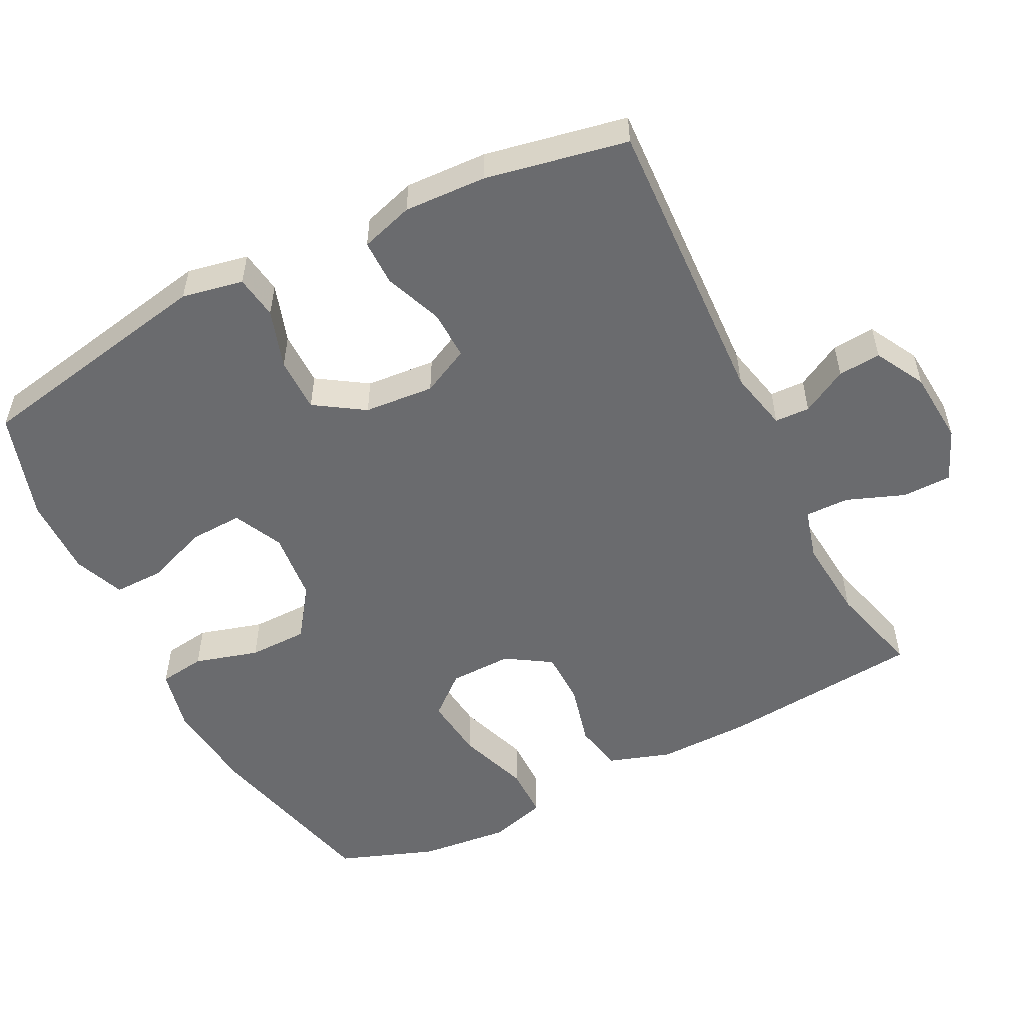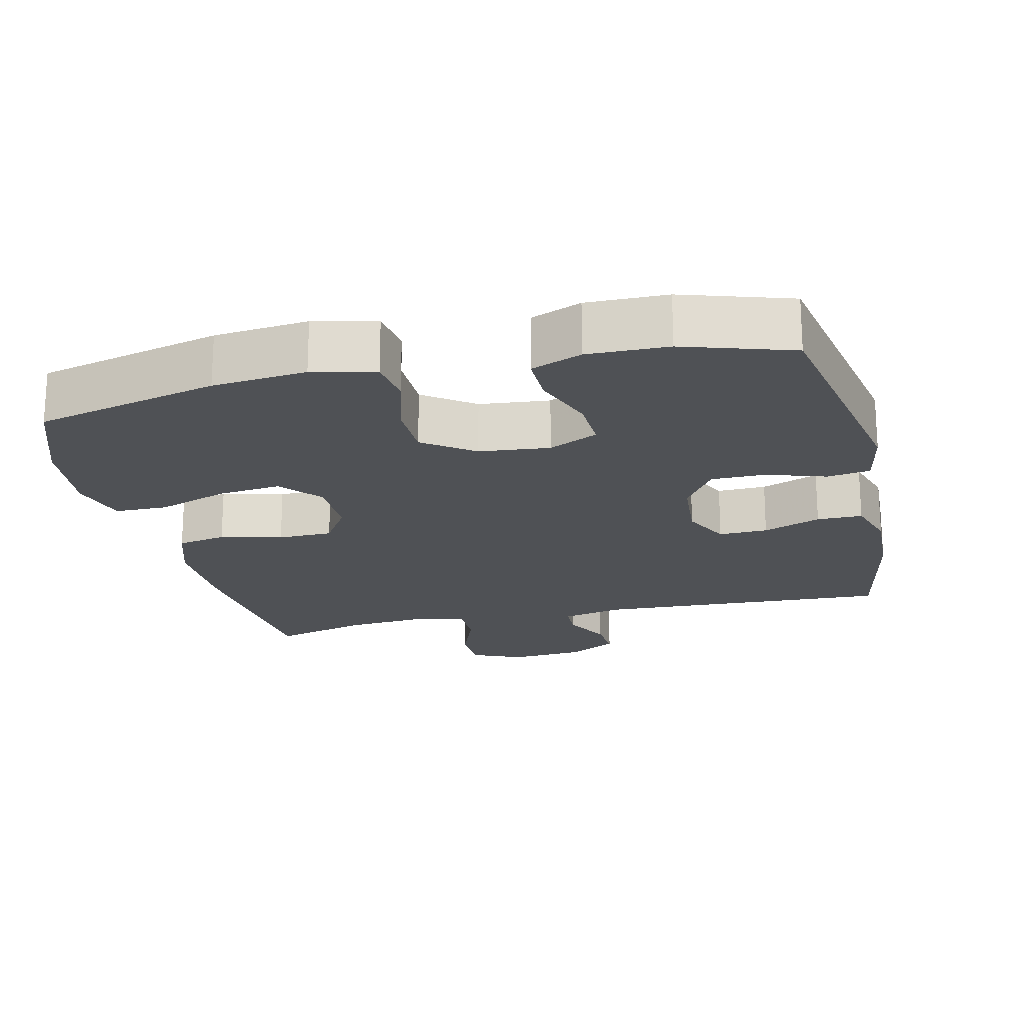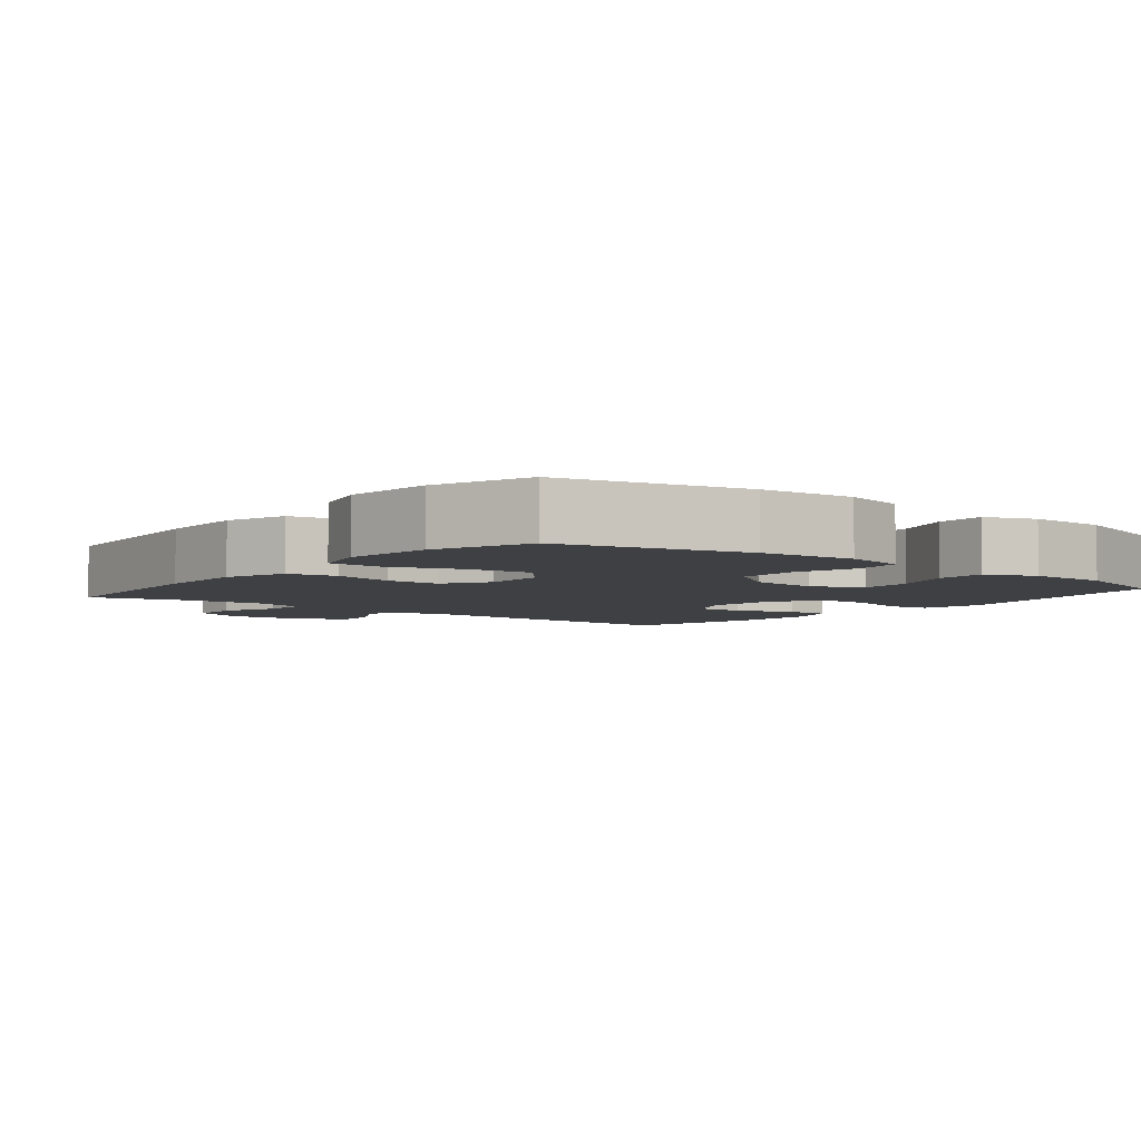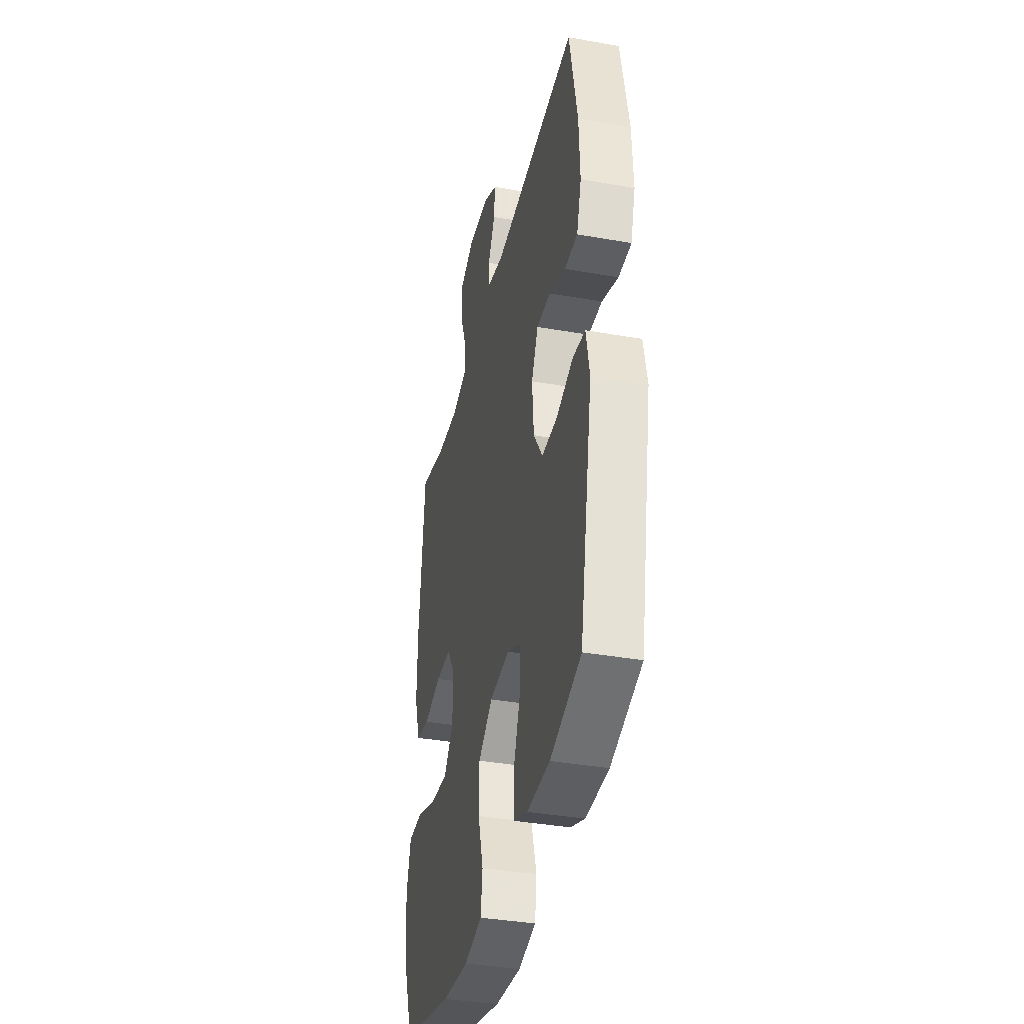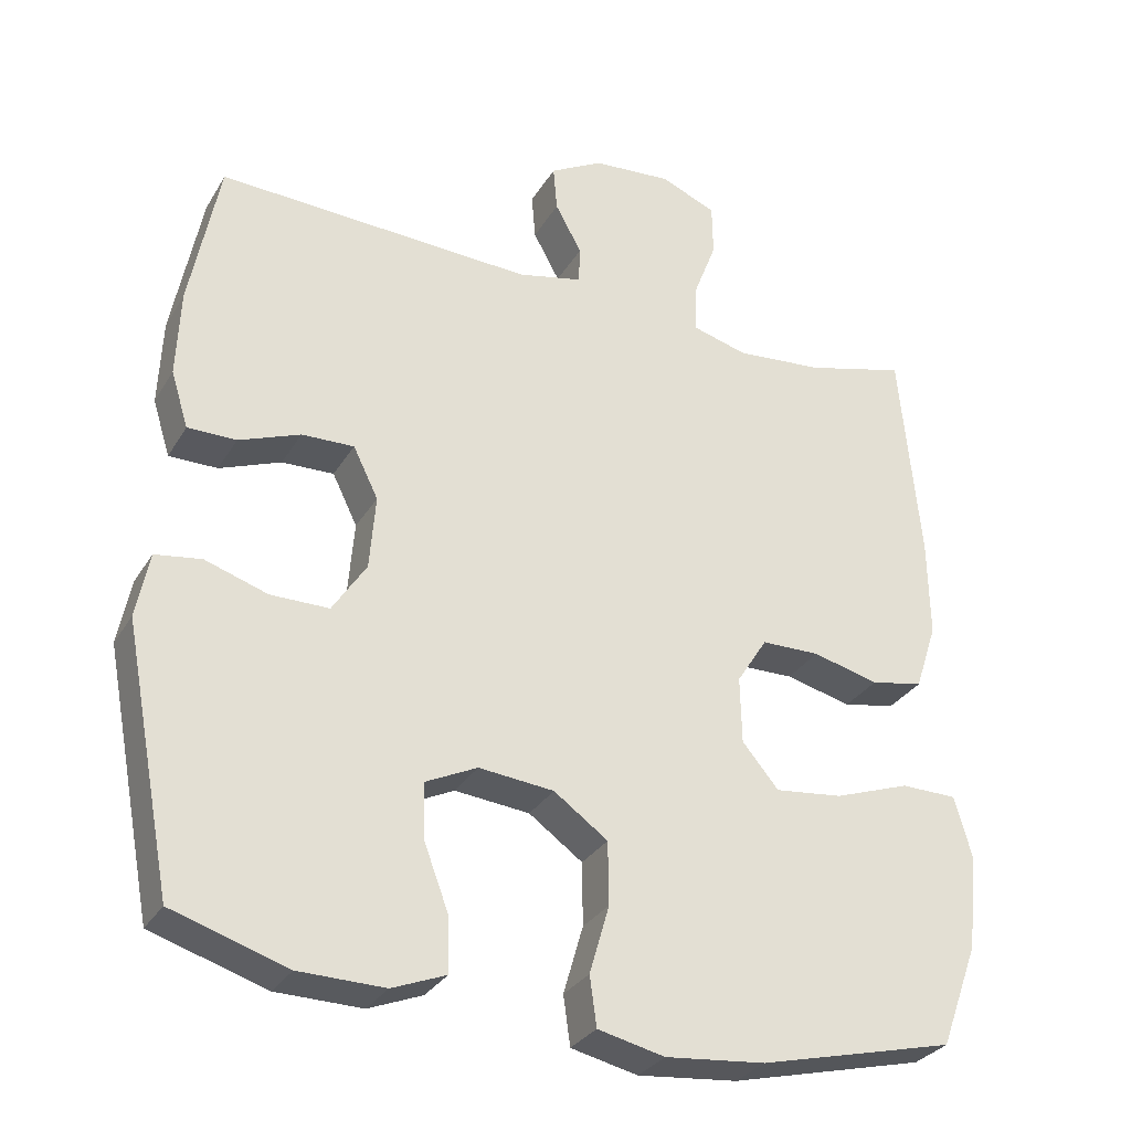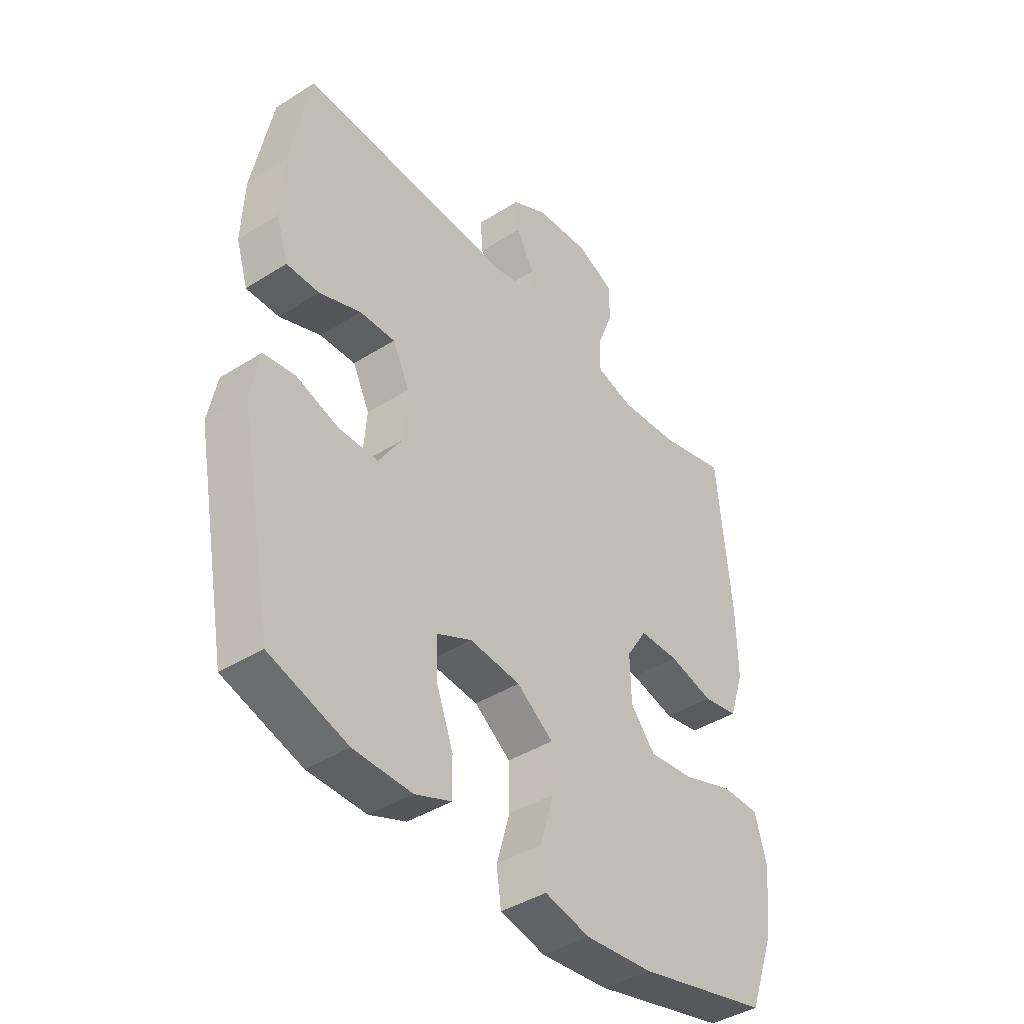
<metadata>
{"format":"obj","ext":"obj","renderer":"f3d","projection":"perspective","resolution":1024,"background":"white","views":[{"elev":-53.4,"azim":-63.1,"up":"+Y"},{"elev":-20.1,"azim":-166.8,"up":"+Y"},{"elev":-4.8,"azim":141.2,"up":"+Y"},{"elev":-37.4,"azim":-102.8,"up":"+Z"},{"elev":-30.3,"azim":-25.7,"up":"+Z"},{"elev":-41.4,"azim":-52.5,"up":"+Z"}]}
</metadata>
<code>
v -0.5 0.07 -0.5
v -0.565 0.07 -0.157
v -0.548 0.07 -0.071
v -0.487 0.07 -0.062
v -0.404 0.07 -0.089
v -0.327 0.07 -0.089
v -0.282 0.07 -0.02
v -0.274 0.07 0.078
v -0.307 0.07 0.145
v -0.376 0.07 0.143
v -0.457 0.07 0.112
v -0.521 0.07 0.112
v -0.544 0.07 0.186
v -0.539 0.07 0.301
v -0.5 0.07 0.5
v -0.083 0.07 0.48
v 0.002 0.07 0.499
v 0.004 0.07 0.548
v -0.031 0.07 0.612
v -0.036 0.07 0.672
v 0.034 0.07 0.71
v 0.138 0.07 0.718
v 0.211 0.07 0.687
v 0.212 0.07 0.618
v 0.181 0.07 0.537
v 0.18 0.07 0.475
v 0.253 0.07 0.455
v 0.368 0.07 0.465
v 0.5 0.07 0.5
v 0.527 0.07 0.215
v 0.529 0.07 0.086
v 0.5 0.07 -0.002
v 0.431 0.07 -0.015
v 0.344 0.07 0.007
v 0.267 0.07 0.006
v 0.227 0.07 -0.057
v 0.229 0.07 -0.145
v 0.277 0.07 -0.202
v 0.366 0.07 -0.192
v 0.466 0.07 -0.157
v 0.54 0.07 -0.158
v 0.563 0.07 -0.239
v 0.55 0.07 -0.364
v 0.5 0.07 -0.5
v 0.242 0.07 -0.563
v 0.11 0.07 -0.576
v 0.022 0.07 -0.556
v 0.013 0.07 -0.491
v 0.039 0.07 -0.401
v 0.038 0.07 -0.318
v -0.033 0.07 -0.267
v -0.132 0.07 -0.257
v -0.201 0.07 -0.29
v -0.198 0.07 -0.364
v -0.165 0.07 -0.452
v -0.164 0.07 -0.522
v -0.235 0.07 -0.55
v -0.348 0.07 -0.548
v -0.5 0 -0.5
v -0.565 0 -0.157
v -0.548 0 -0.071
v -0.487 0 -0.062
v -0.404 0 -0.089
v -0.327 0 -0.089
v -0.282 0 -0.02
v -0.274 0 0.078
v -0.307 0 0.145
v -0.376 0 0.143
v -0.457 0 0.112
v -0.521 0 0.112
v -0.544 0 0.186
v -0.539 0 0.301
v -0.5 0 0.5
v -0.083 0 0.48
v 0.002 0 0.499
v 0.004 0 0.548
v -0.031 0 0.612
v -0.036 0 0.672
v 0.034 0 0.71
v 0.138 0 0.718
v 0.211 0 0.687
v 0.212 0 0.618
v 0.181 0 0.537
v 0.18 0 0.475
v 0.253 0 0.455
v 0.368 0 0.465
v 0.5 0 0.5
v 0.527 0 0.215
v 0.529 0 0.086
v 0.5 0 -0.002
v 0.431 0 -0.015
v 0.344 0 0.007
v 0.267 0 0.006
v 0.227 0 -0.057
v 0.229 0 -0.145
v 0.277 0 -0.202
v 0.366 0 -0.192
v 0.466 0 -0.157
v 0.54 0 -0.158
v 0.563 0 -0.239
v 0.55 0 -0.364
v 0.5 0 -0.5
v 0.242 0 -0.563
v 0.11 0 -0.576
v 0.022 0 -0.556
v 0.013 0 -0.491
v 0.039 0 -0.401
v 0.038 0 -0.318
v -0.033 0 -0.267
v -0.132 0 -0.257
v -0.201 0 -0.29
v -0.198 0 -0.364
v -0.165 0 -0.452
v -0.164 0 -0.522
v -0.235 0 -0.55
v -0.348 0 -0.548
f 3 4 5
f 2 3 5
f 1 2 5
f 58 1 5
f 57 58 5
f 56 57 5
f 55 56 5
f 54 55 5
f 53 54 5 6
f 52 53 6 7
f 51 52 7 8
f 50 51 8 9
f 47 48 49
f 46 47 49
f 45 46 49
f 44 45 49
f 43 44 49
f 42 43 49
f 41 42 49
f 40 41 49
f 39 40 49
f 38 39 49 50
f 37 38 50 9
f 32 33 34
f 31 32 34
f 30 31 34
f 29 30 34
f 28 29 34
f 27 28 34 35
f 26 27 35 36
f 23 24 25
f 22 23 25
f 21 22 25
f 20 21 25
f 19 20 25
f 18 19 25
f 17 18 25 26
f 36 37 9
f 26 36 9
f 17 26 9
f 16 17 9
f 14 15 16
f 13 14 16
f 12 13 16
f 11 12 16
f 10 11 16
f 9 10 16
f 63 62 61
f 63 61 60
f 63 60 59
f 63 59 116
f 63 116 115
f 63 115 114
f 63 114 113
f 63 113 112
f 64 63 112 111
f 65 64 111 110
f 66 65 110 109
f 67 66 109 108
f 107 106 105
f 107 105 104
f 107 104 103
f 107 103 102
f 107 102 101
f 107 101 100
f 107 100 99
f 107 99 98
f 107 98 97
f 108 107 97 96
f 67 108 96 95
f 92 91 90
f 92 90 89
f 92 89 88
f 92 88 87
f 92 87 86
f 93 92 86 85
f 94 93 85 84
f 83 82 81
f 83 81 80
f 83 80 79
f 83 79 78
f 83 78 77
f 83 77 76
f 84 83 76 75
f 67 95 94
f 67 94 84
f 67 84 75
f 67 75 74
f 74 73 72
f 74 72 71
f 74 71 70
f 74 70 69
f 74 69 68
f 74 68 67
f 1 59 60 2
f 2 60 61 3
f 3 61 62 4
f 4 62 63 5
f 5 63 64 6
f 6 64 65 7
f 7 65 66 8
f 8 66 67 9
f 9 67 68 10
f 10 68 69 11
f 11 69 70 12
f 12 70 71 13
f 13 71 72 14
f 14 72 73 15
f 15 73 74 16
f 16 74 75 17
f 17 75 76 18
f 18 76 77 19
f 19 77 78 20
f 20 78 79 21
f 21 79 80 22
f 22 80 81 23
f 23 81 82 24
f 24 82 83 25
f 25 83 84 26
f 26 84 85 27
f 27 85 86 28
f 28 86 87 29
f 29 87 88 30
f 30 88 89 31
f 31 89 90 32
f 32 90 91 33
f 33 91 92 34
f 34 92 93 35
f 35 93 94 36
f 36 94 95 37
f 37 95 96 38
f 38 96 97 39
f 39 97 98 40
f 40 98 99 41
f 41 99 100 42
f 42 100 101 43
f 43 101 102 44
f 44 102 103 45
f 45 103 104 46
f 46 104 105 47
f 47 105 106 48
f 48 106 107 49
f 49 107 108 50
f 50 108 109 51
f 51 109 110 52
f 52 110 111 53
f 53 111 112 54
f 54 112 113 55
f 55 113 114 56
f 56 114 115 57
f 57 115 116 58
f 58 116 59 1

</code>
